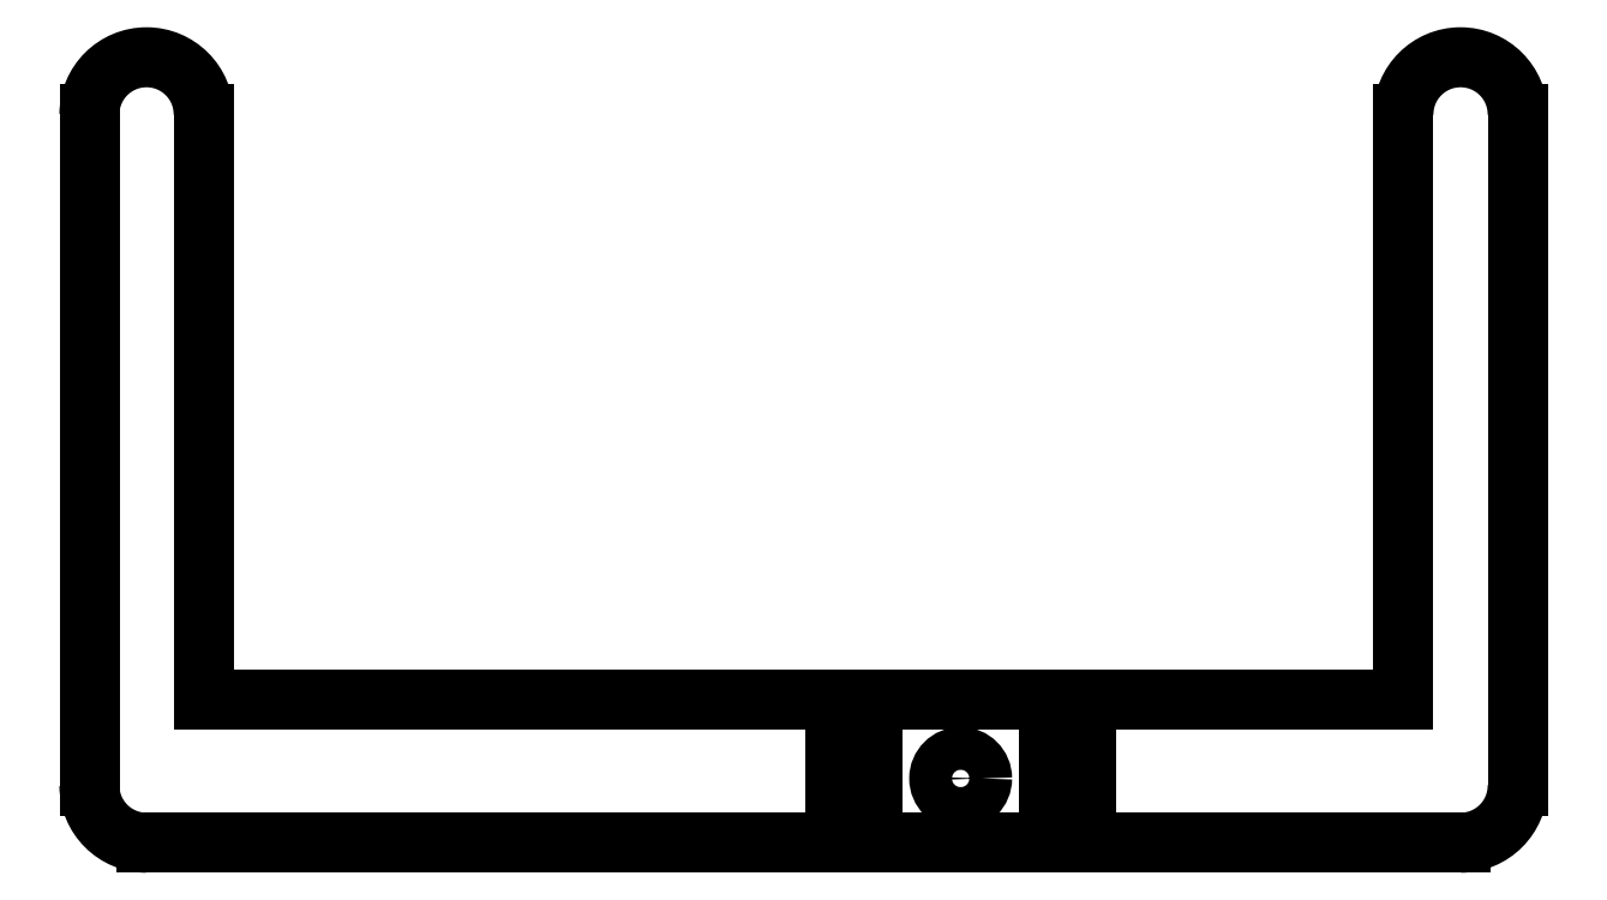
<metadata>
{"format":"dxf","ext":"dxf","renderer":"ezdxf+matplotlib","layout":"modelspace","background":"white","min_lineweight":24,"dpi":150}
</metadata>
<code>
0
SECTION
2
ENTITIES
0
LINE
8
Shape2DView001
10
-61
20
-46.4
30
0
11
-61
21
0.6
31
0
0
ARC
8
Shape2DView001
10
-57
20
0.6
30
0
40
4
50
-6.361e-15
51
180
0
LINE
8
Shape2DView001
10
-53
20
0.6
30
0
11
-53
21
-40.4
31
0
0
LINE
8
Shape2DView001
10
31
20
-40.4
30
0
11
-53
21
-40.4
31
0
0
LINE
8
Shape2DView001
10
31
20
-40.4
30
0
11
31
21
0.6
31
0
0
ARC
8
Shape2DView001
10
35
20
0.6
30
0
40
4
50
-6.361e-15
51
180
0
LINE
8
Shape2DView001
10
39
20
0.6
30
0
11
39
21
-46.4
31
0
0
ARC
8
Shape2DView001
10
35
20
-46.4
30
0
40
4
50
-90
51
0
0
LINE
8
Shape2DView001
10
35
20
-50.4
30
0
11
9
21
-50.4
31
0
0
LINE
8
Shape2DView001
10
9
20
-50.4
30
0
11
-9
21
-50.4
31
0
0
LINE
8
Shape2DView001
10
-9
20
-50.4
30
0
11
-57
21
-50.4
31
0
0
ARC
8
Shape2DView001
10
-57
20
-46.4
30
0
40
4
50
180
51
-90
0
CIRCLE
8
Shape2DView001
10
7.804e-31
20
-45.9
40
1.5
0
LINE
8
Shape2DView001
10
-6.2
20
-44.6
30
0
11
-6.2
21
-47.2
31
0
0
LINE
8
Shape2DView001
10
-8.8
20
-44.6
30
0
11
-6.2
21
-44.6
31
0
0
LINE
8
Shape2DView001
10
-8.8
20
-47.2
30
0
11
-8.8
21
-44.6
31
0
0
LINE
8
Shape2DView001
10
-6.2
20
-47.2
30
0
11
-8.8
21
-47.2
31
0
0
LINE
8
Shape2DView001
10
8.8
20
-44.6
30
0
11
8.8
21
-47.2
31
0
0
LINE
8
Shape2DView001
10
6.2
20
-44.6
30
0
11
8.8
21
-44.6
31
0
0
LINE
8
Shape2DView001
10
6.2
20
-47.2
30
0
11
6.2
21
-44.6
31
0
0
LINE
8
Shape2DView001
10
8.8
20
-47.2
30
0
11
6.2
21
-47.2
31
0
0
ENDSEC
0
EOF

</code>
